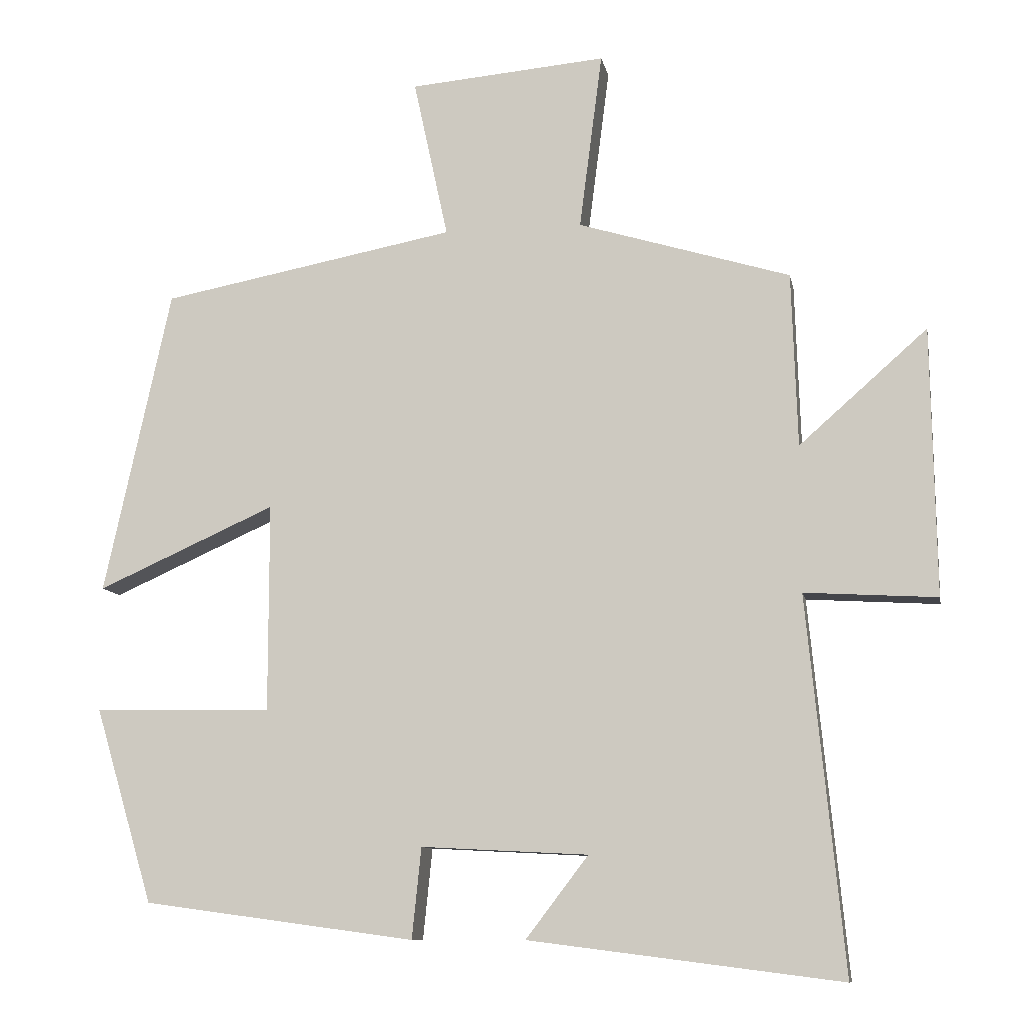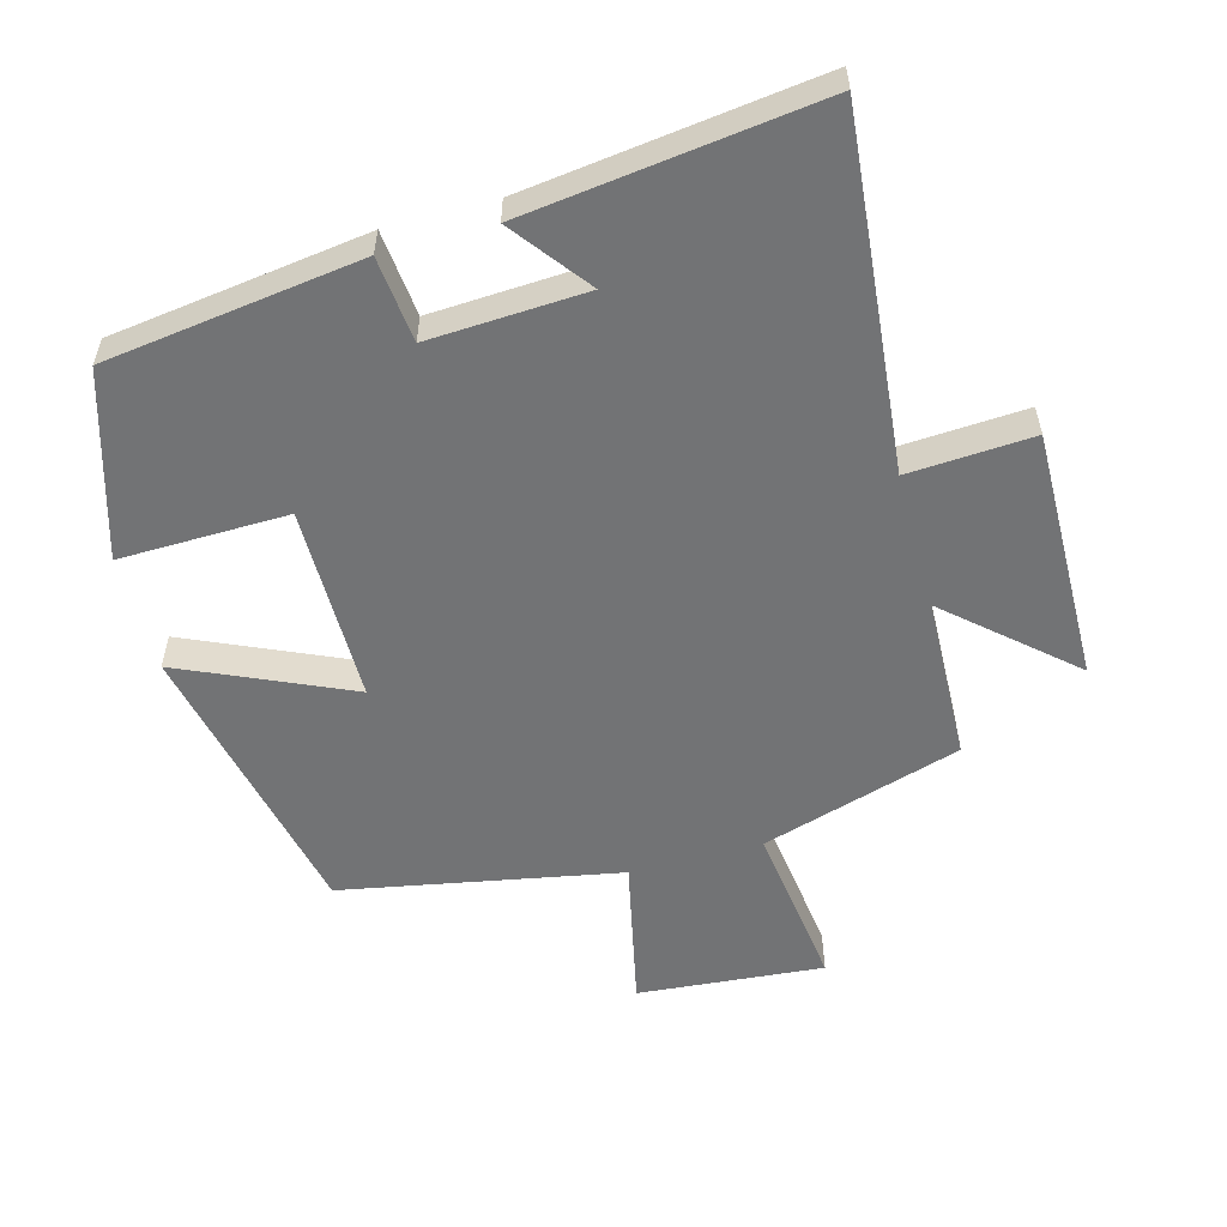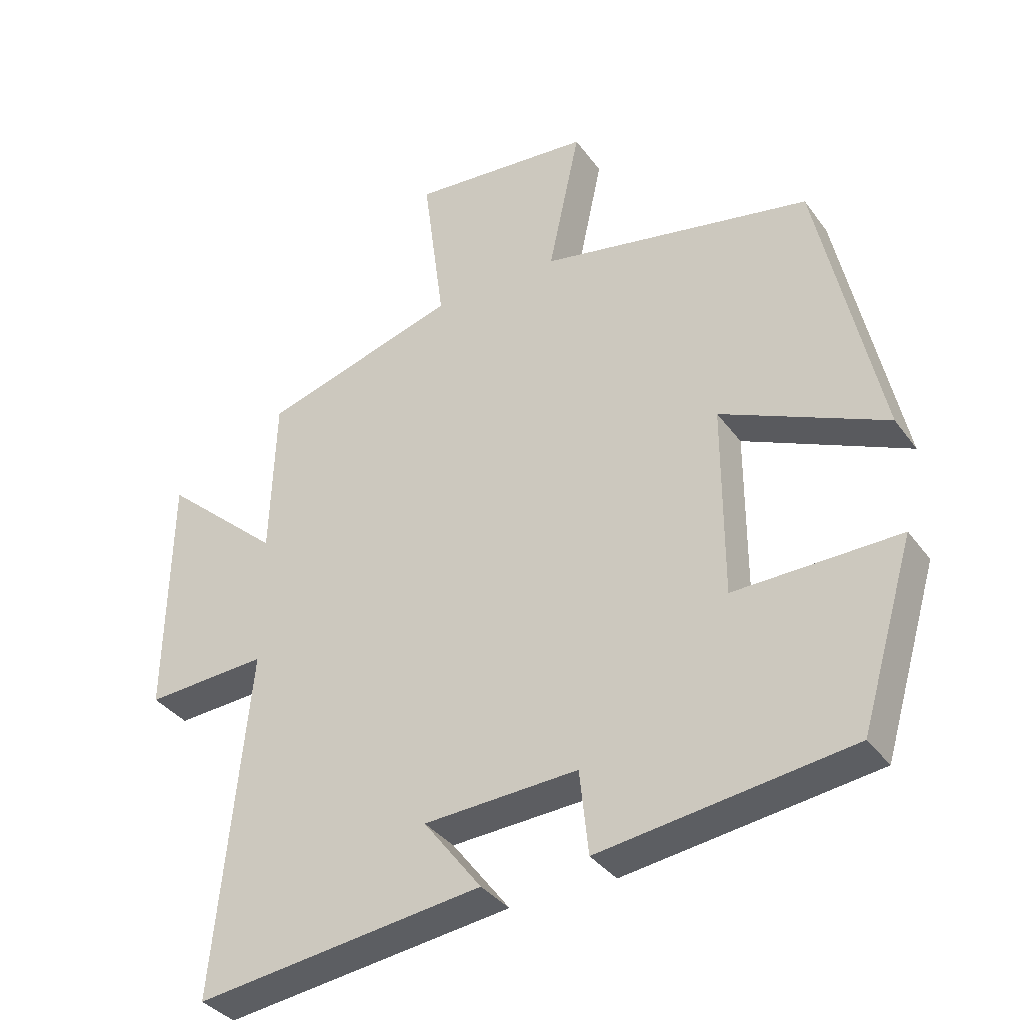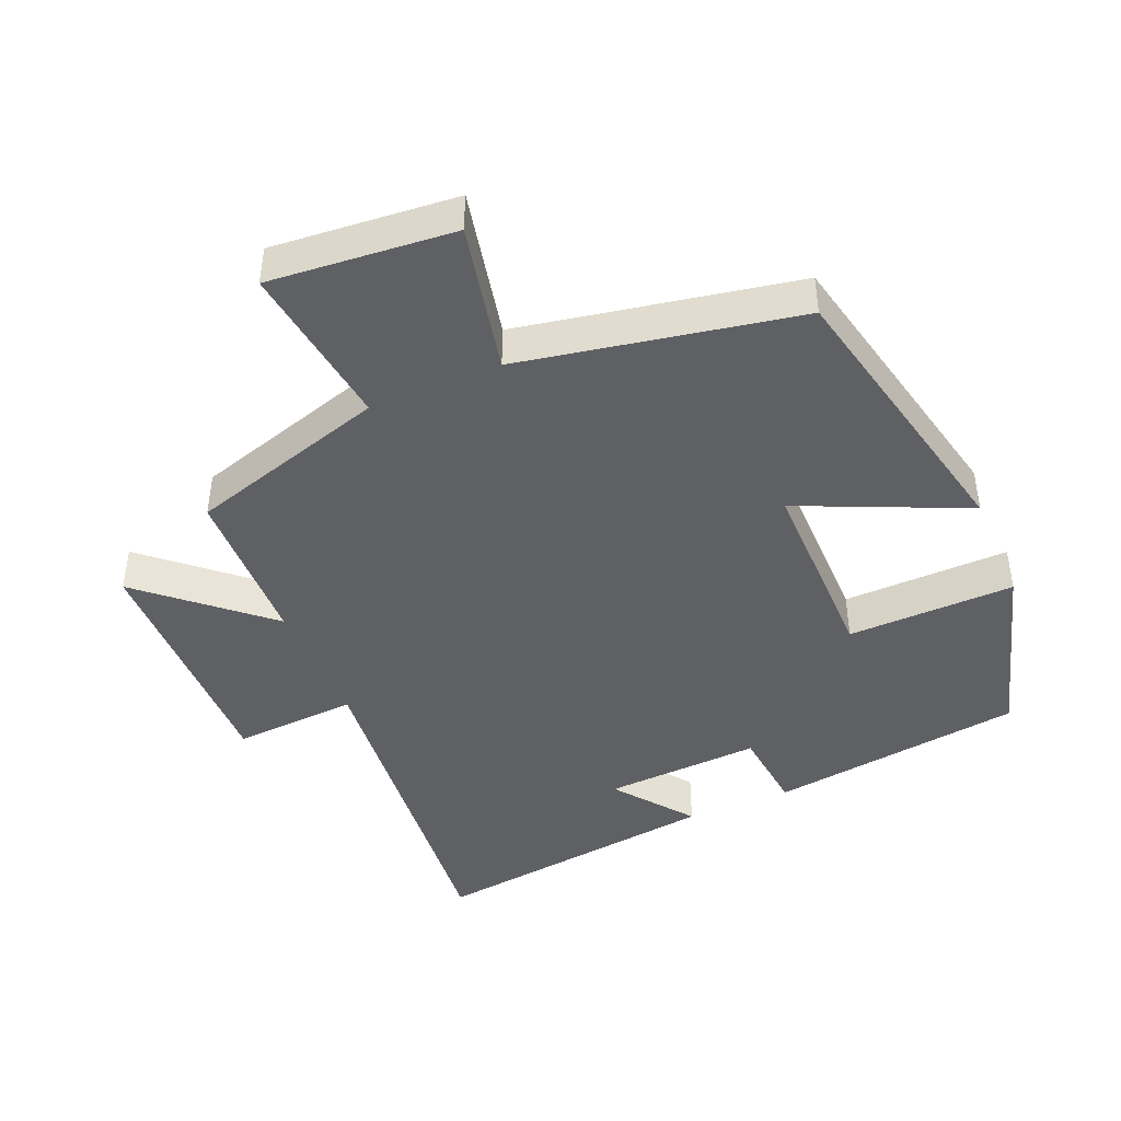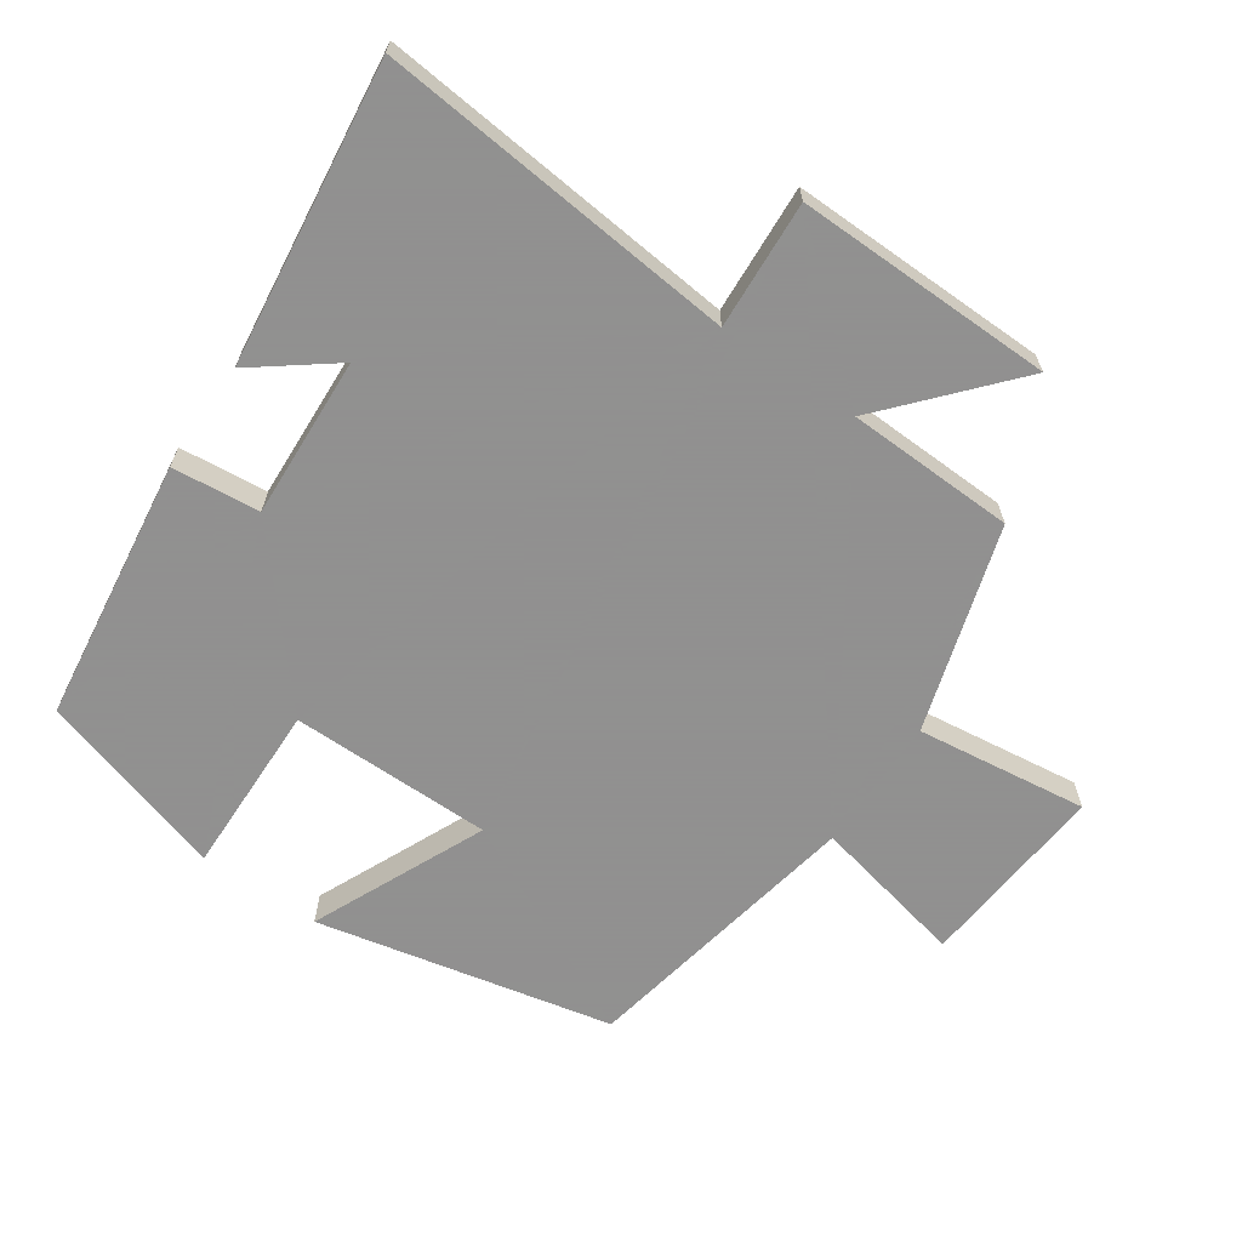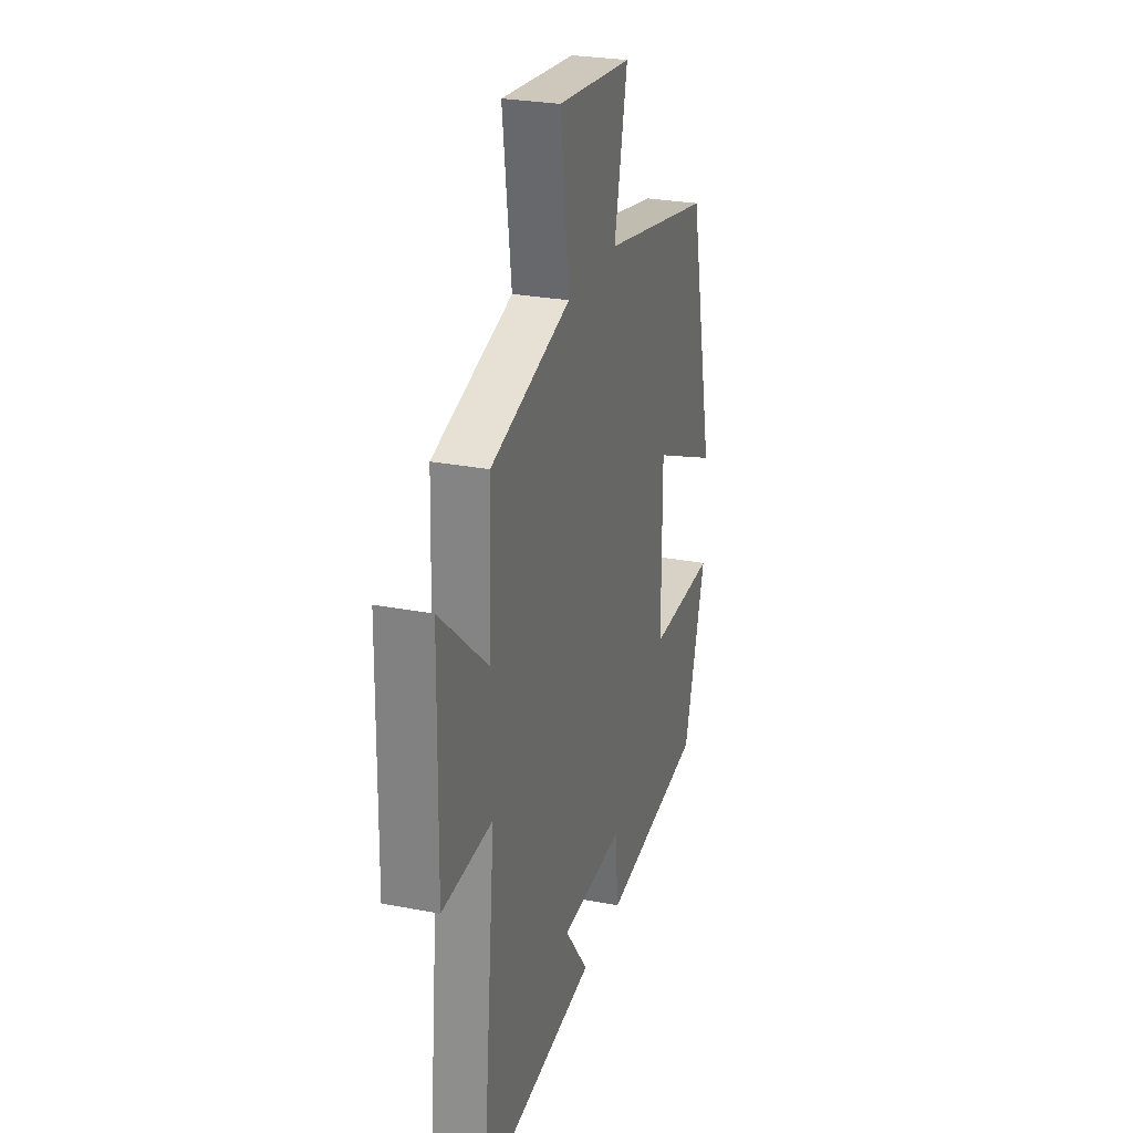
<metadata>
{"format":"obj","ext":"obj","renderer":"f3d","projection":"perspective","resolution":1024,"background":"white","views":[{"elev":-9.9,"azim":-169.3,"up":"+Z"},{"elev":-55.8,"azim":-164.7,"up":"+Y"},{"elev":-35.8,"azim":31.2,"up":"+Z"},{"elev":-43.7,"azim":23.1,"up":"+Y"},{"elev":-65.8,"azim":-124.5,"up":"+Y"},{"elev":26.6,"azim":-73.0,"up":"+Z"}]}
</metadata>
<code>
v -0.551 0.07 -0.555
v -0.5 0.07 -0.035
v -0.684 0.07 -0.046
v -0.678 0.07 0.326
v -0.5 0.07 0.169
v -0.492 0.07 0.411
v -0.197 0.07 0.5
v -0.229 0.07 0.746
v 0.045 0.07 0.722
v -0.003 0.07 0.5
v 0.407 0.07 0.422
v 0.5 0.07 -0.003
v 0.252 0.07 0.108
v 0.252 0.07 -0.182
v 0.5 0.07 -0.177
v 0.419 0.07 -0.449
v 0.041 0.07 -0.5
v 0.028 0.07 -0.374
v -0.204 0.07 -0.386
v -0.117 0.07 -0.5
v -0.551 0 -0.555
v -0.5 0 -0.035
v -0.684 0 -0.046
v -0.678 0 0.326
v -0.5 0 0.169
v -0.492 0 0.411
v -0.197 0 0.5
v -0.229 0 0.746
v 0.045 0 0.722
v -0.003 0 0.5
v 0.407 0 0.422
v 0.5 0 -0.003
v 0.252 0 0.108
v 0.252 0 -0.182
v 0.5 0 -0.177
v 0.419 0 -0.449
v 0.041 0 -0.5
v 0.028 0 -0.374
v -0.204 0 -0.386
v -0.117 0 -0.5
f 19 20 1 2
f 18 19 2
f 15 16 17 18
f 14 15 18
f 13 14 18 2
f 10 11 12 13
f 10 13 2 3
f 7 8 9 10
f 5 6 7 10
f 5 10 3
f 3 4 5
f 22 21 40 39
f 22 39 38
f 38 37 36 35
f 38 35 34
f 22 38 34 33
f 33 32 31 30
f 23 22 33 30
f 30 29 28 27
f 30 27 26 25
f 23 30 25
f 25 24 23
f 1 21 22 2
f 2 22 23 3
f 3 23 24 4
f 4 24 25 5
f 5 25 26 6
f 6 26 27 7
f 7 27 28 8
f 8 28 29 9
f 9 29 30 10
f 10 30 31 11
f 11 31 32 12
f 12 32 33 13
f 13 33 34 14
f 14 34 35 15
f 15 35 36 16
f 16 36 37 17
f 17 37 38 18
f 18 38 39 19
f 19 39 40 20
f 20 40 21 1

</code>
